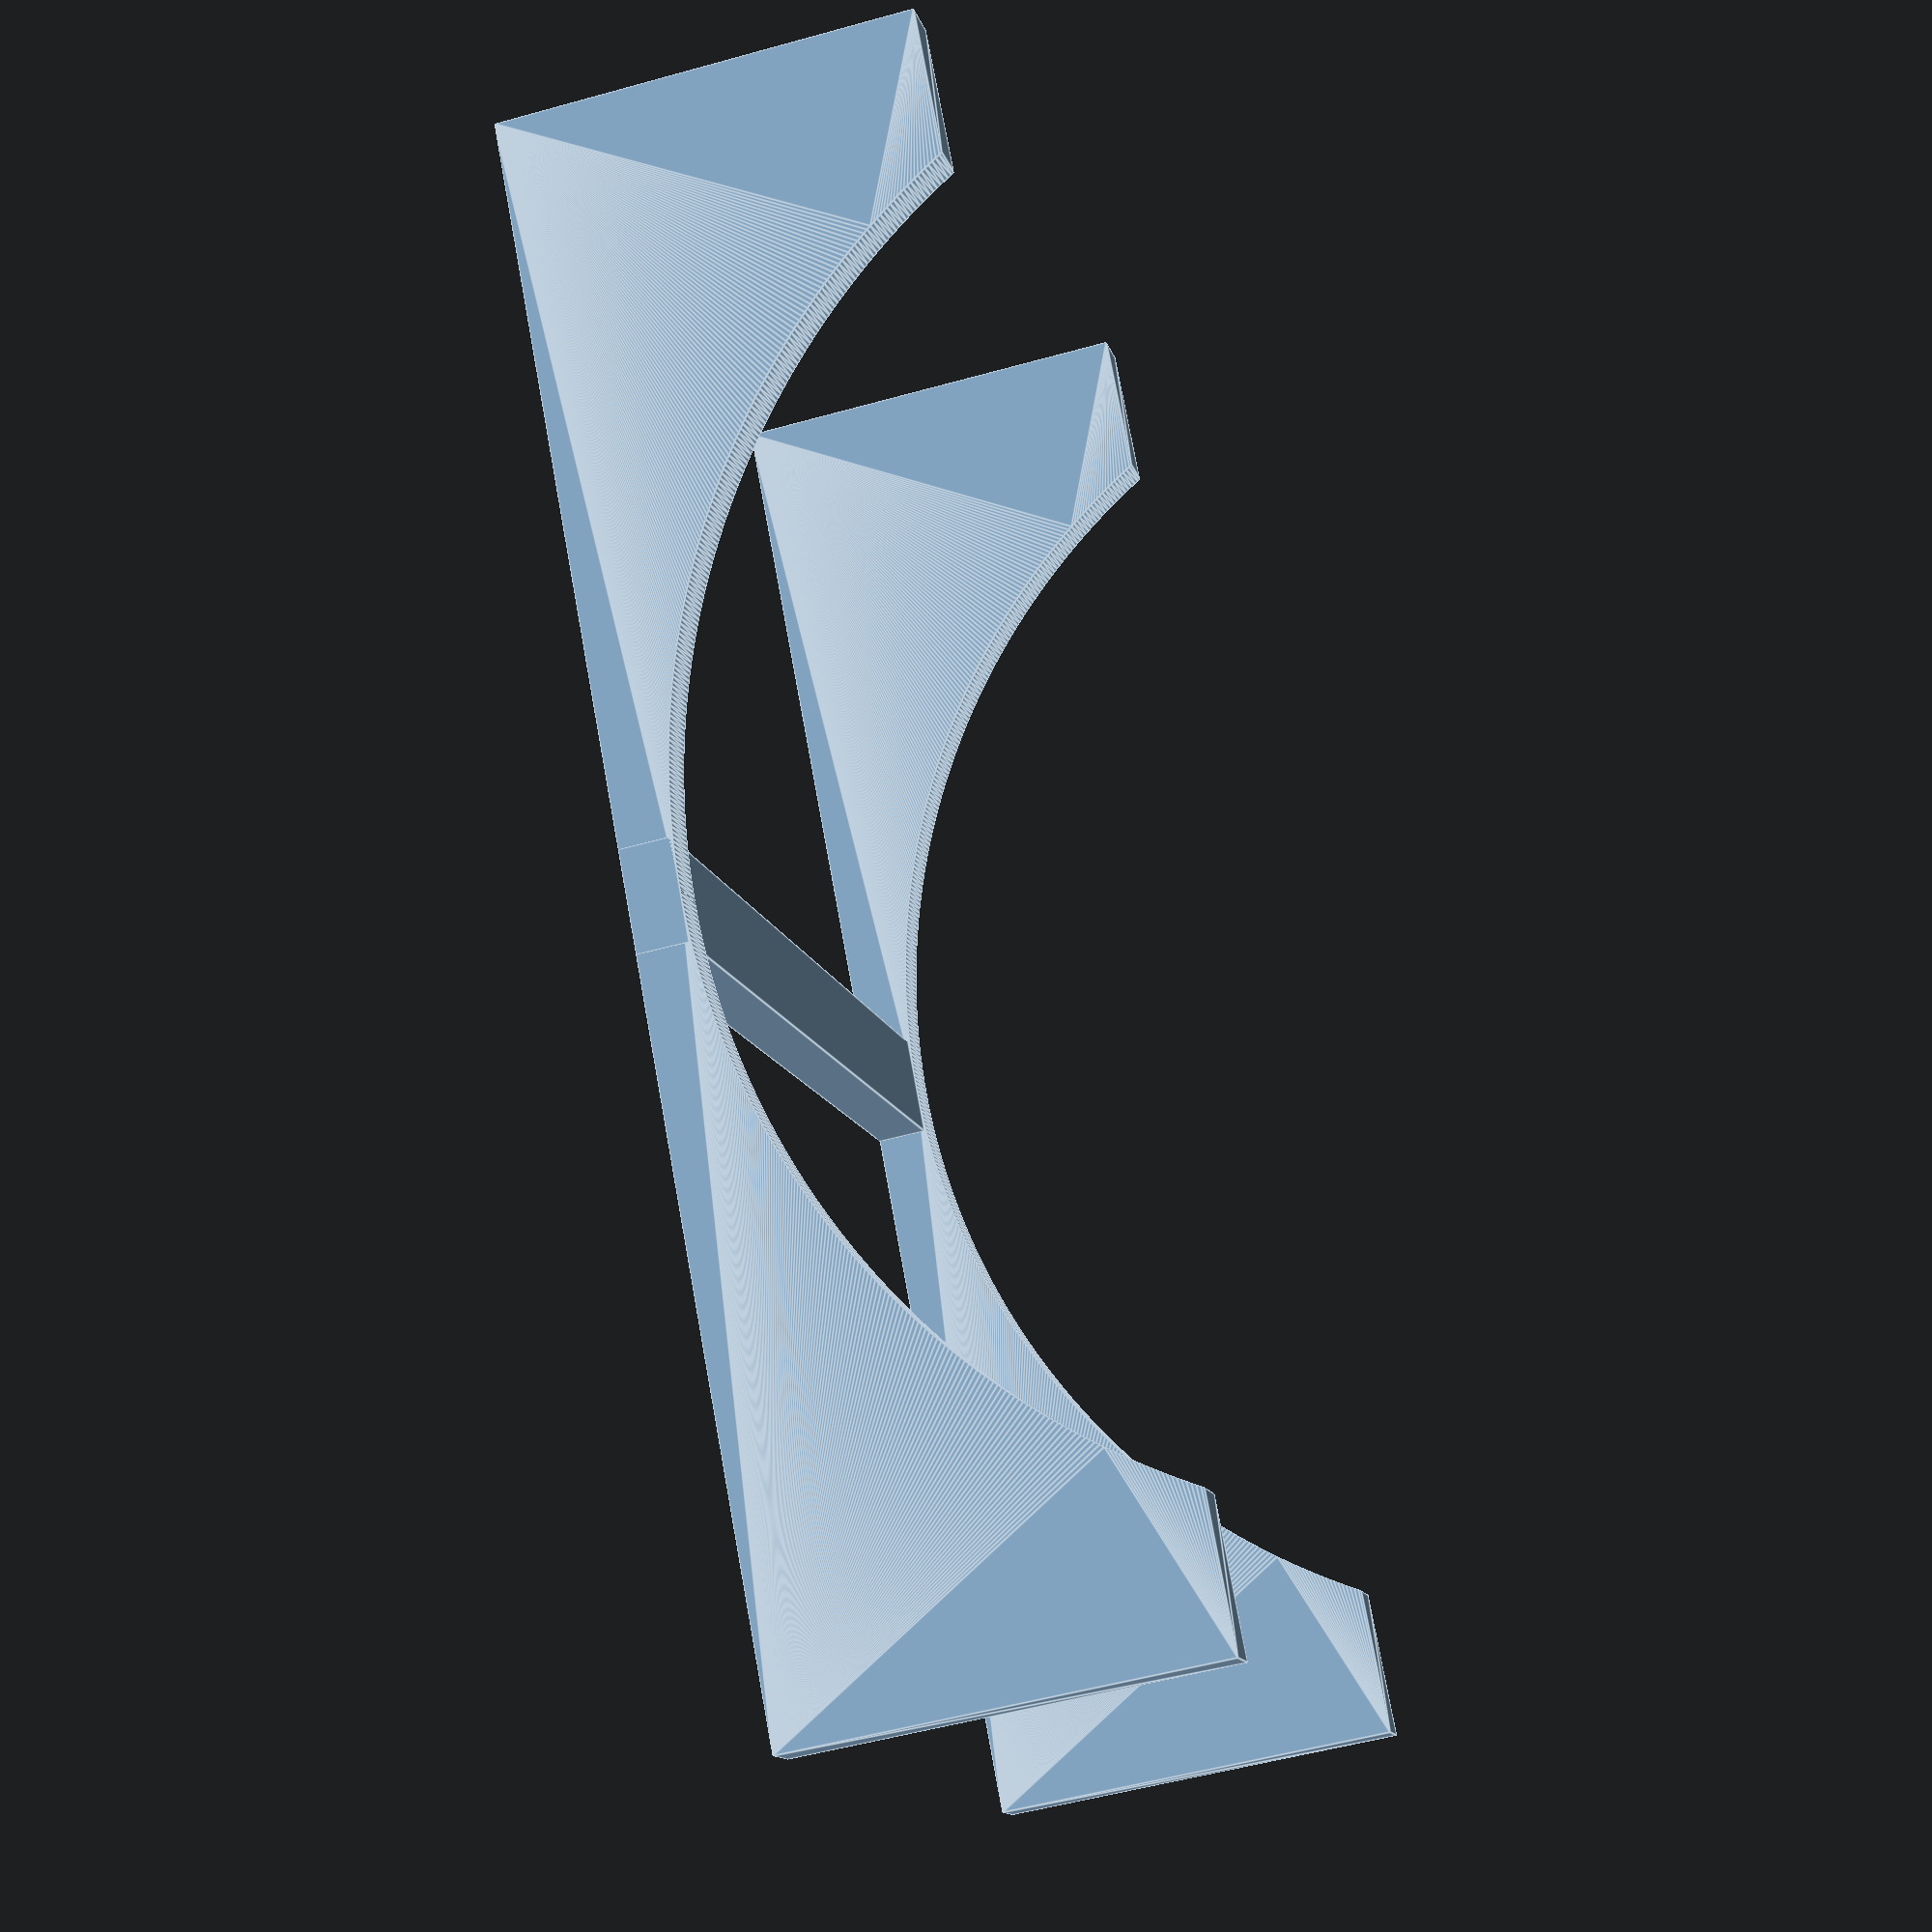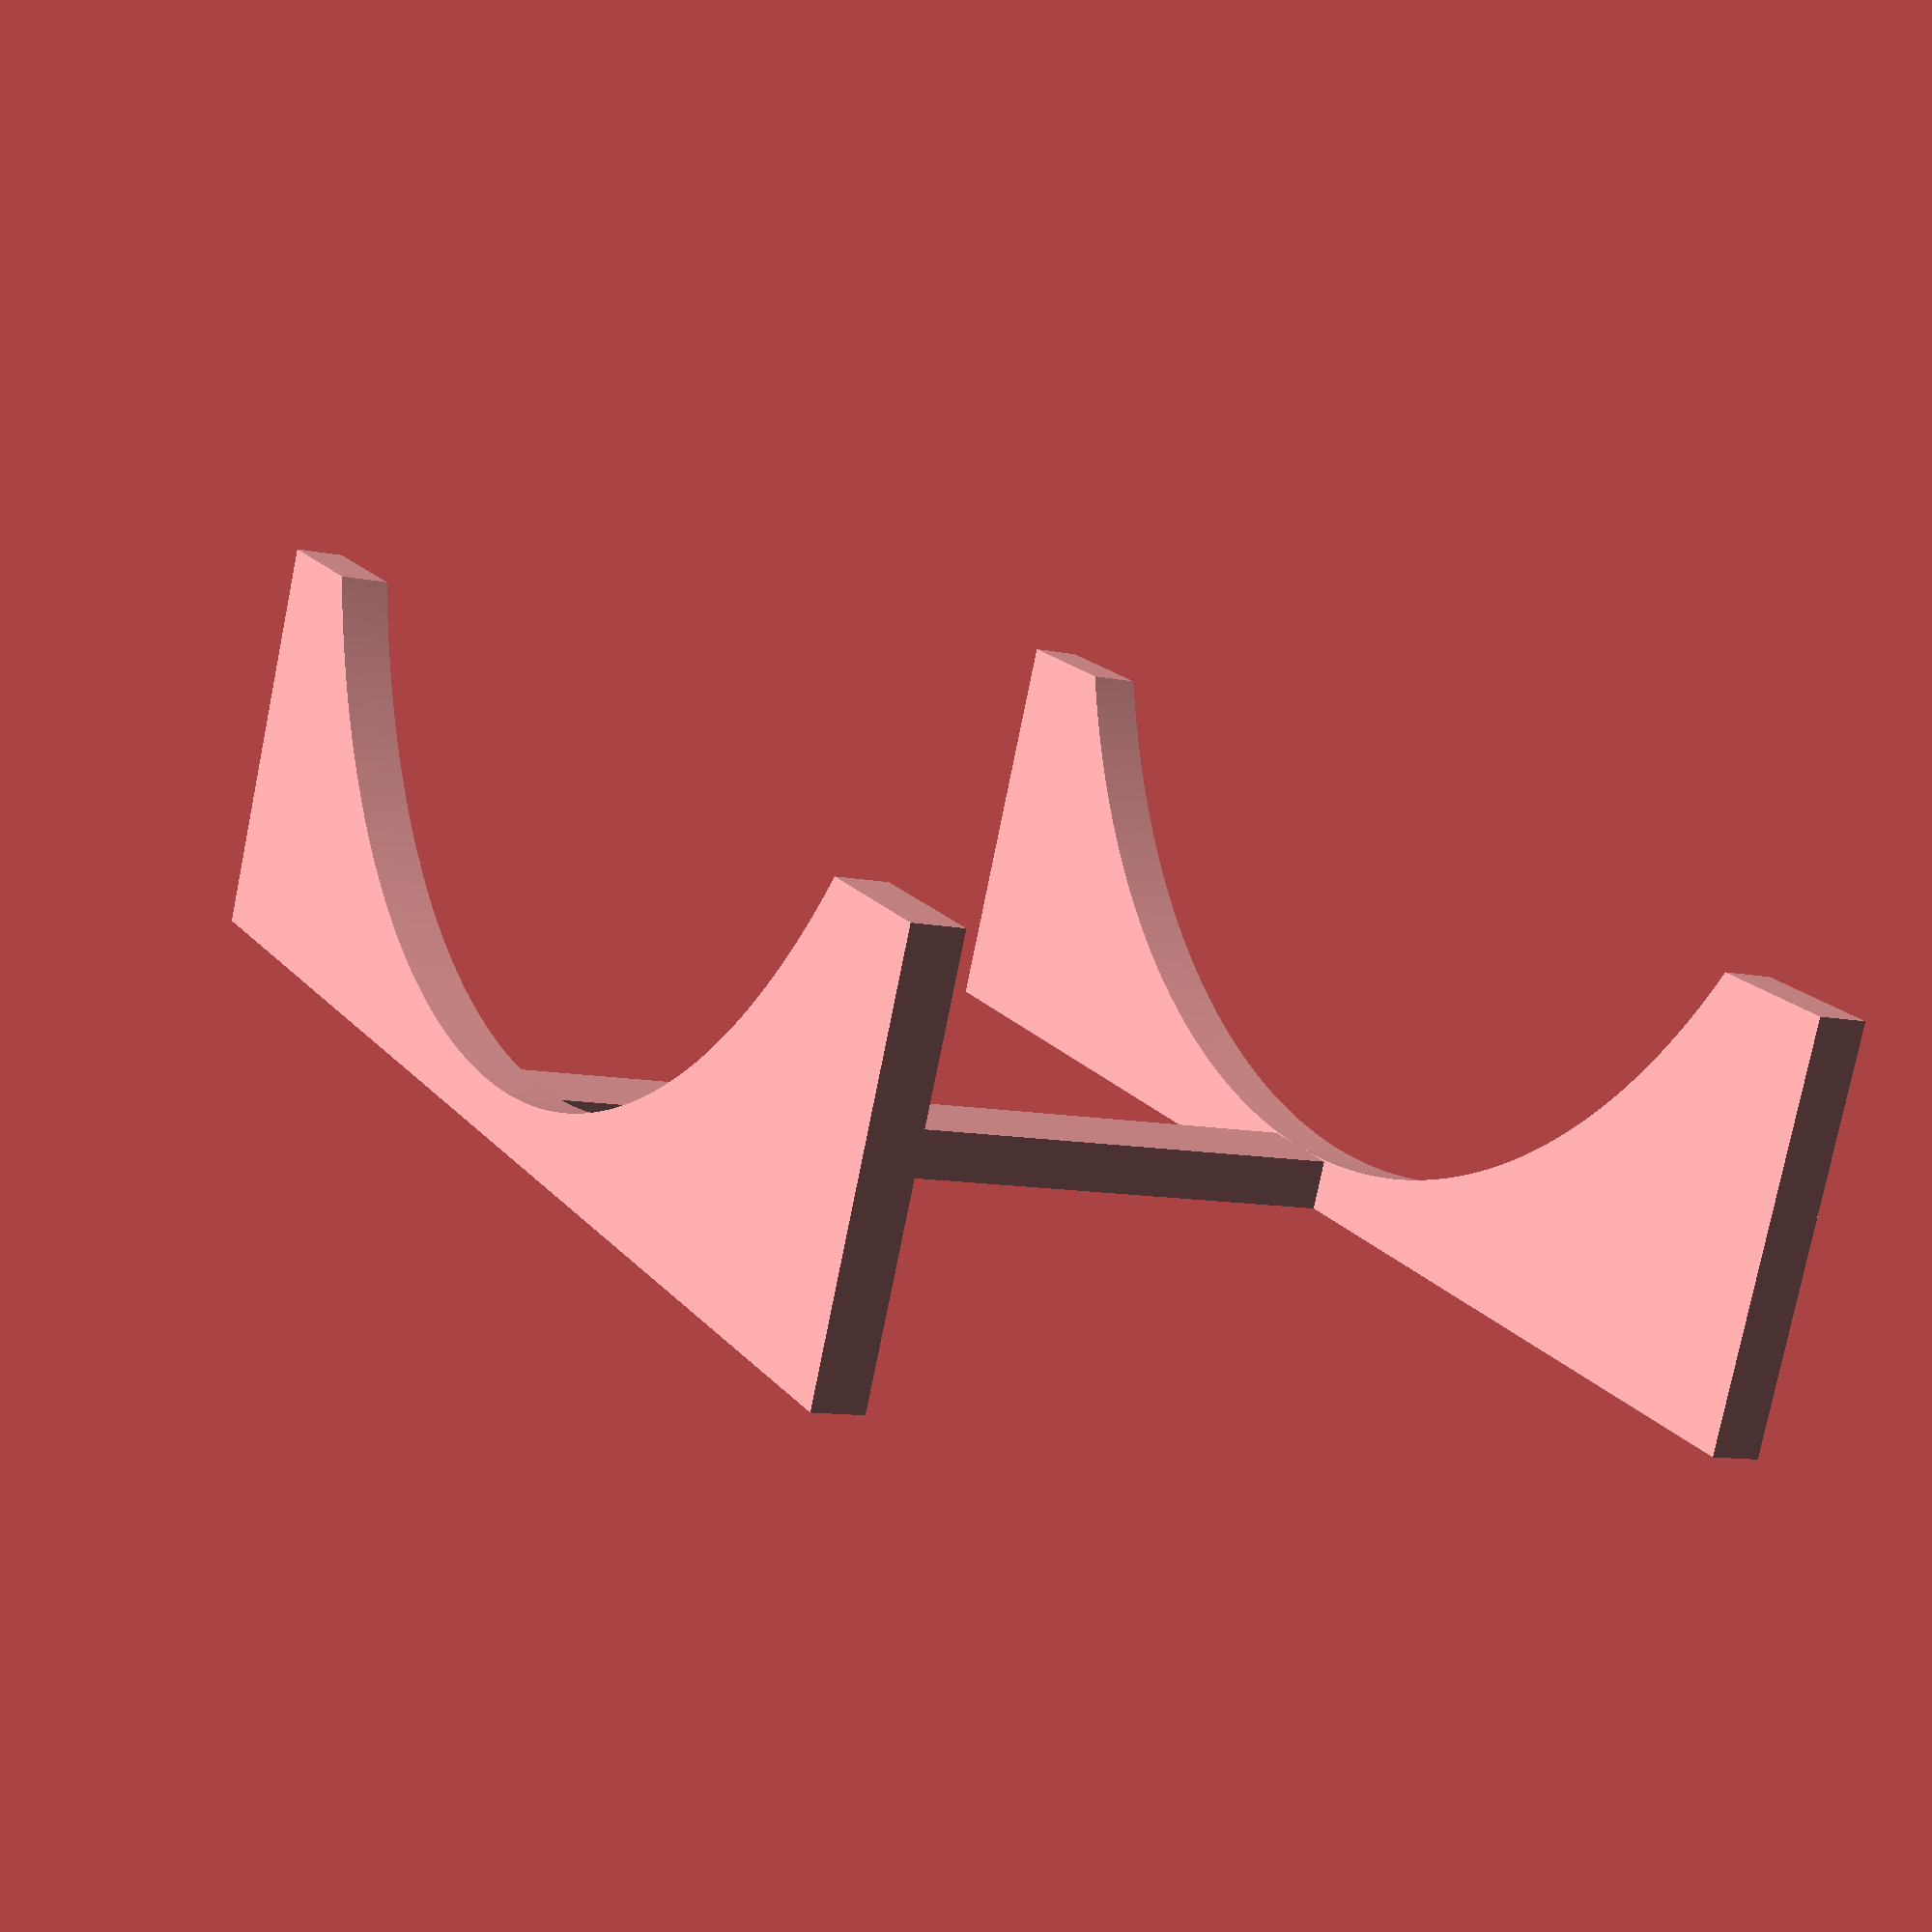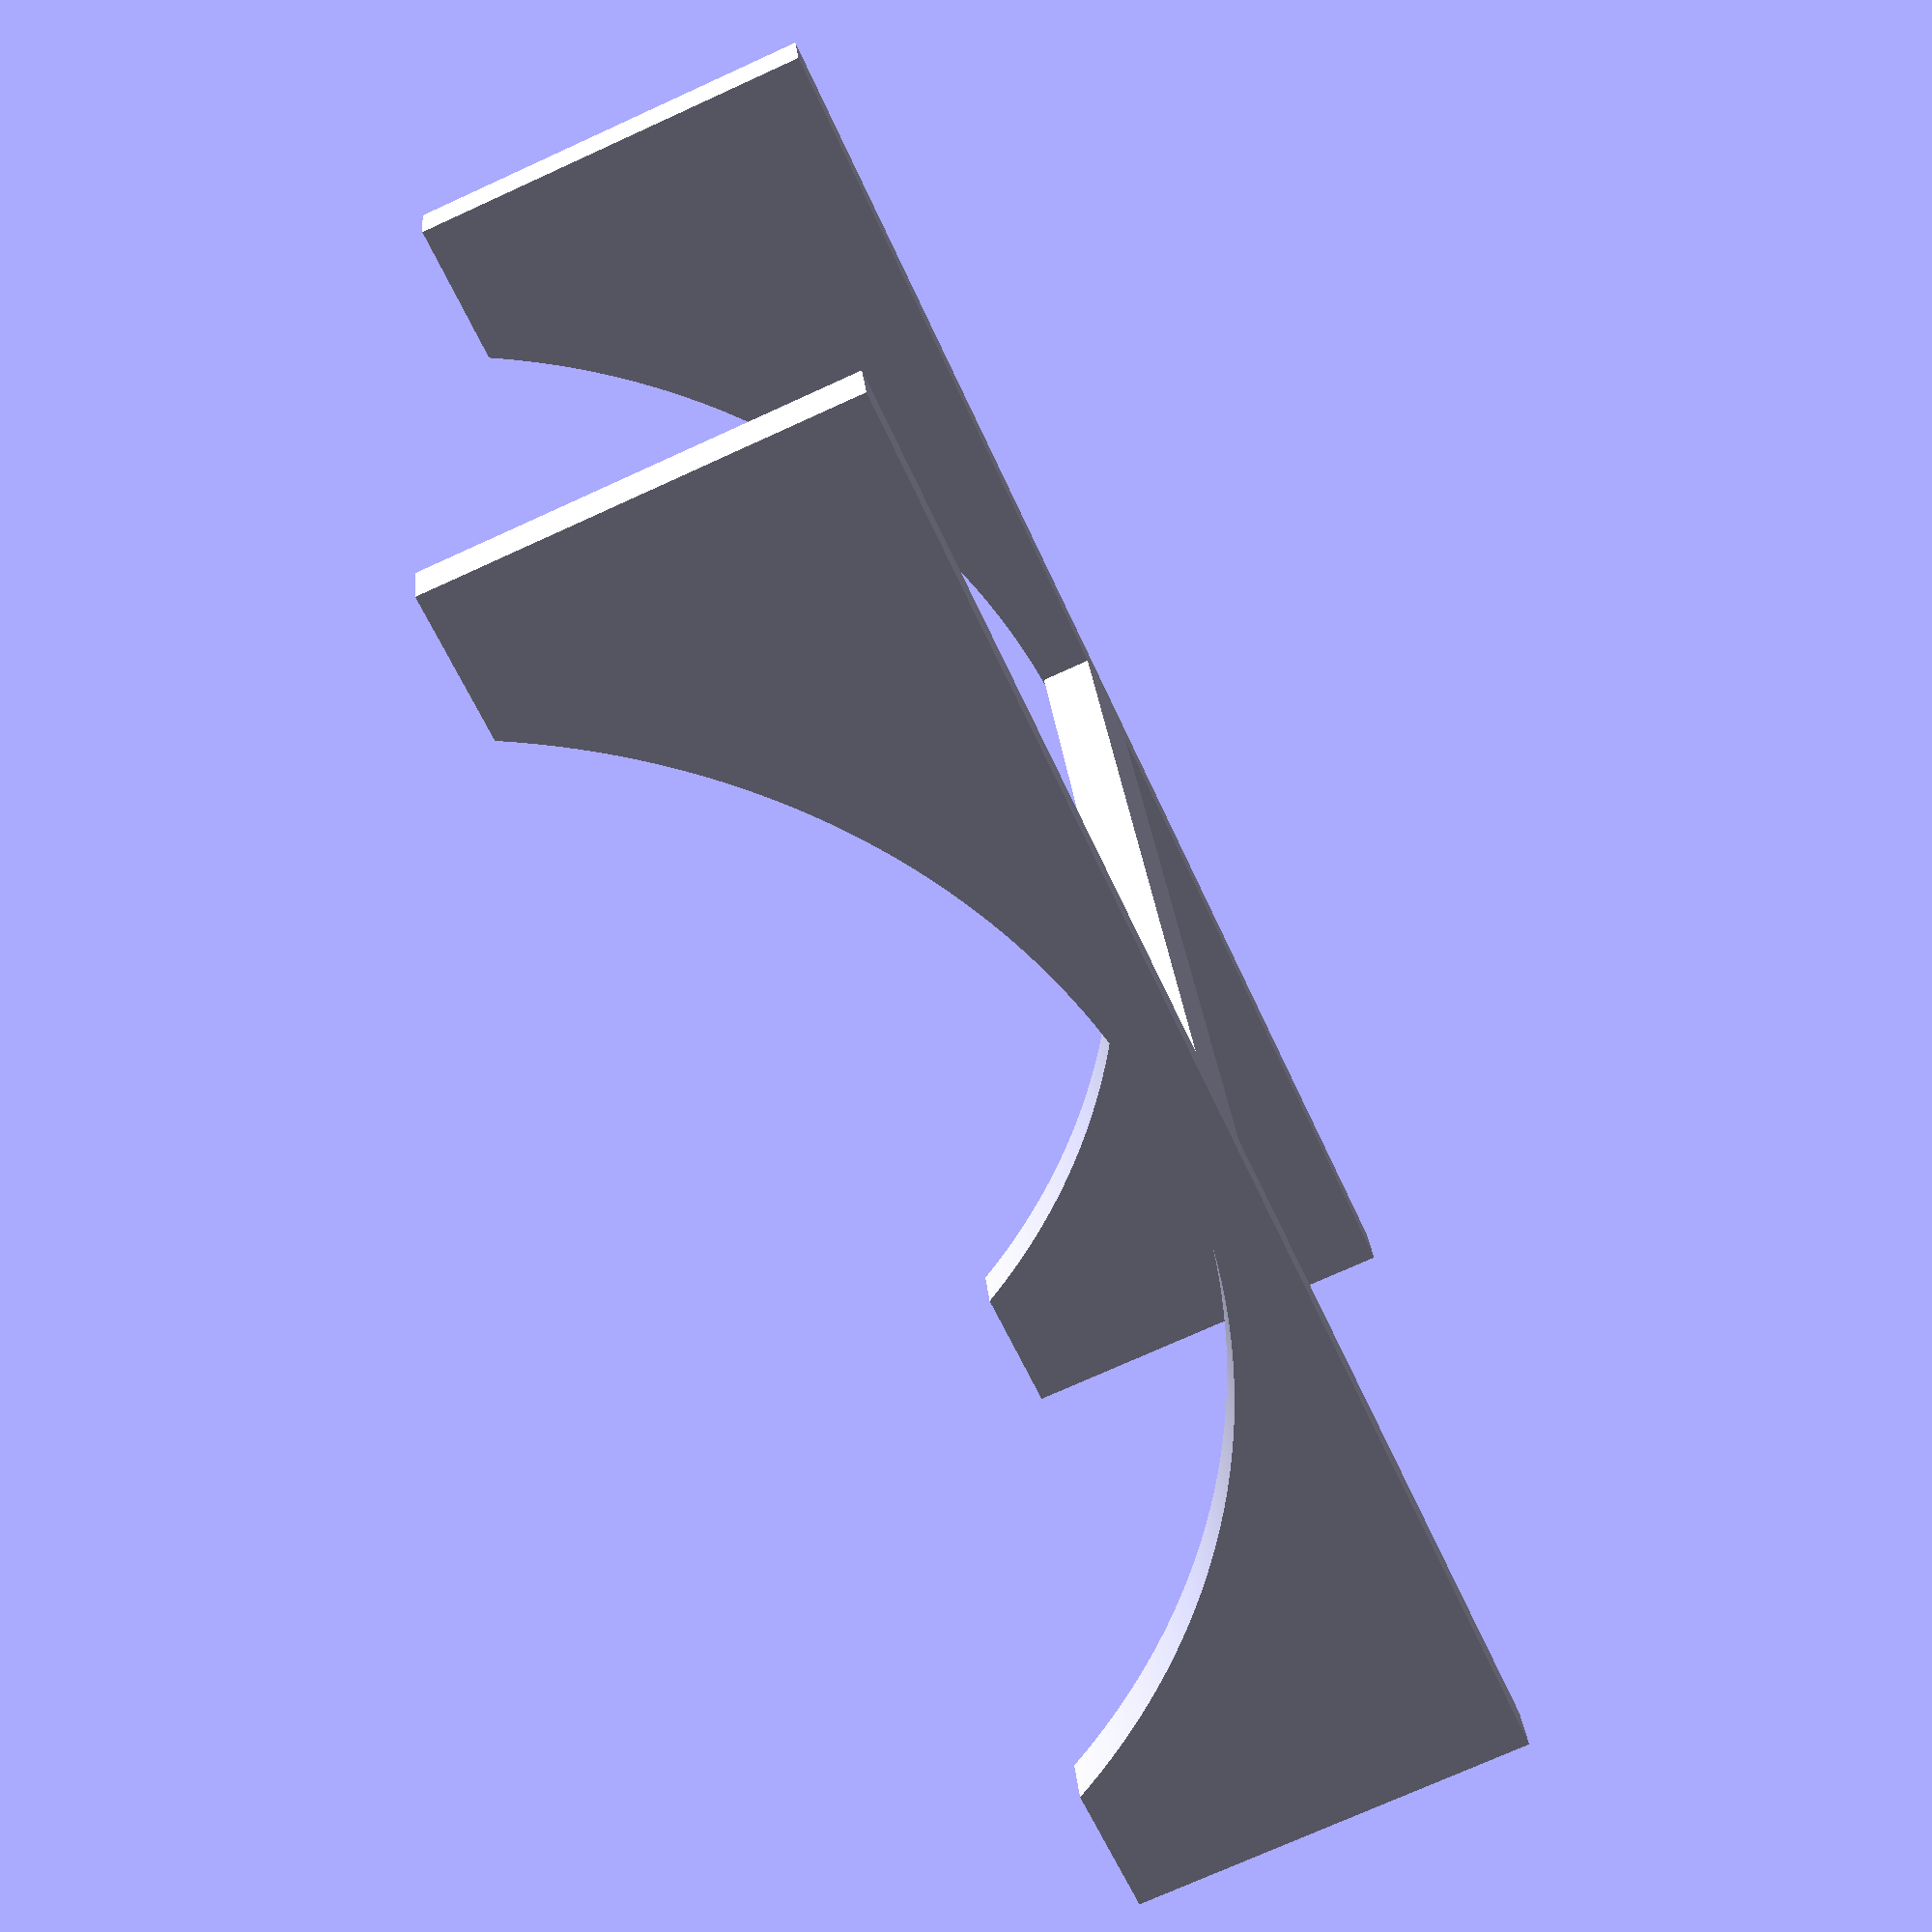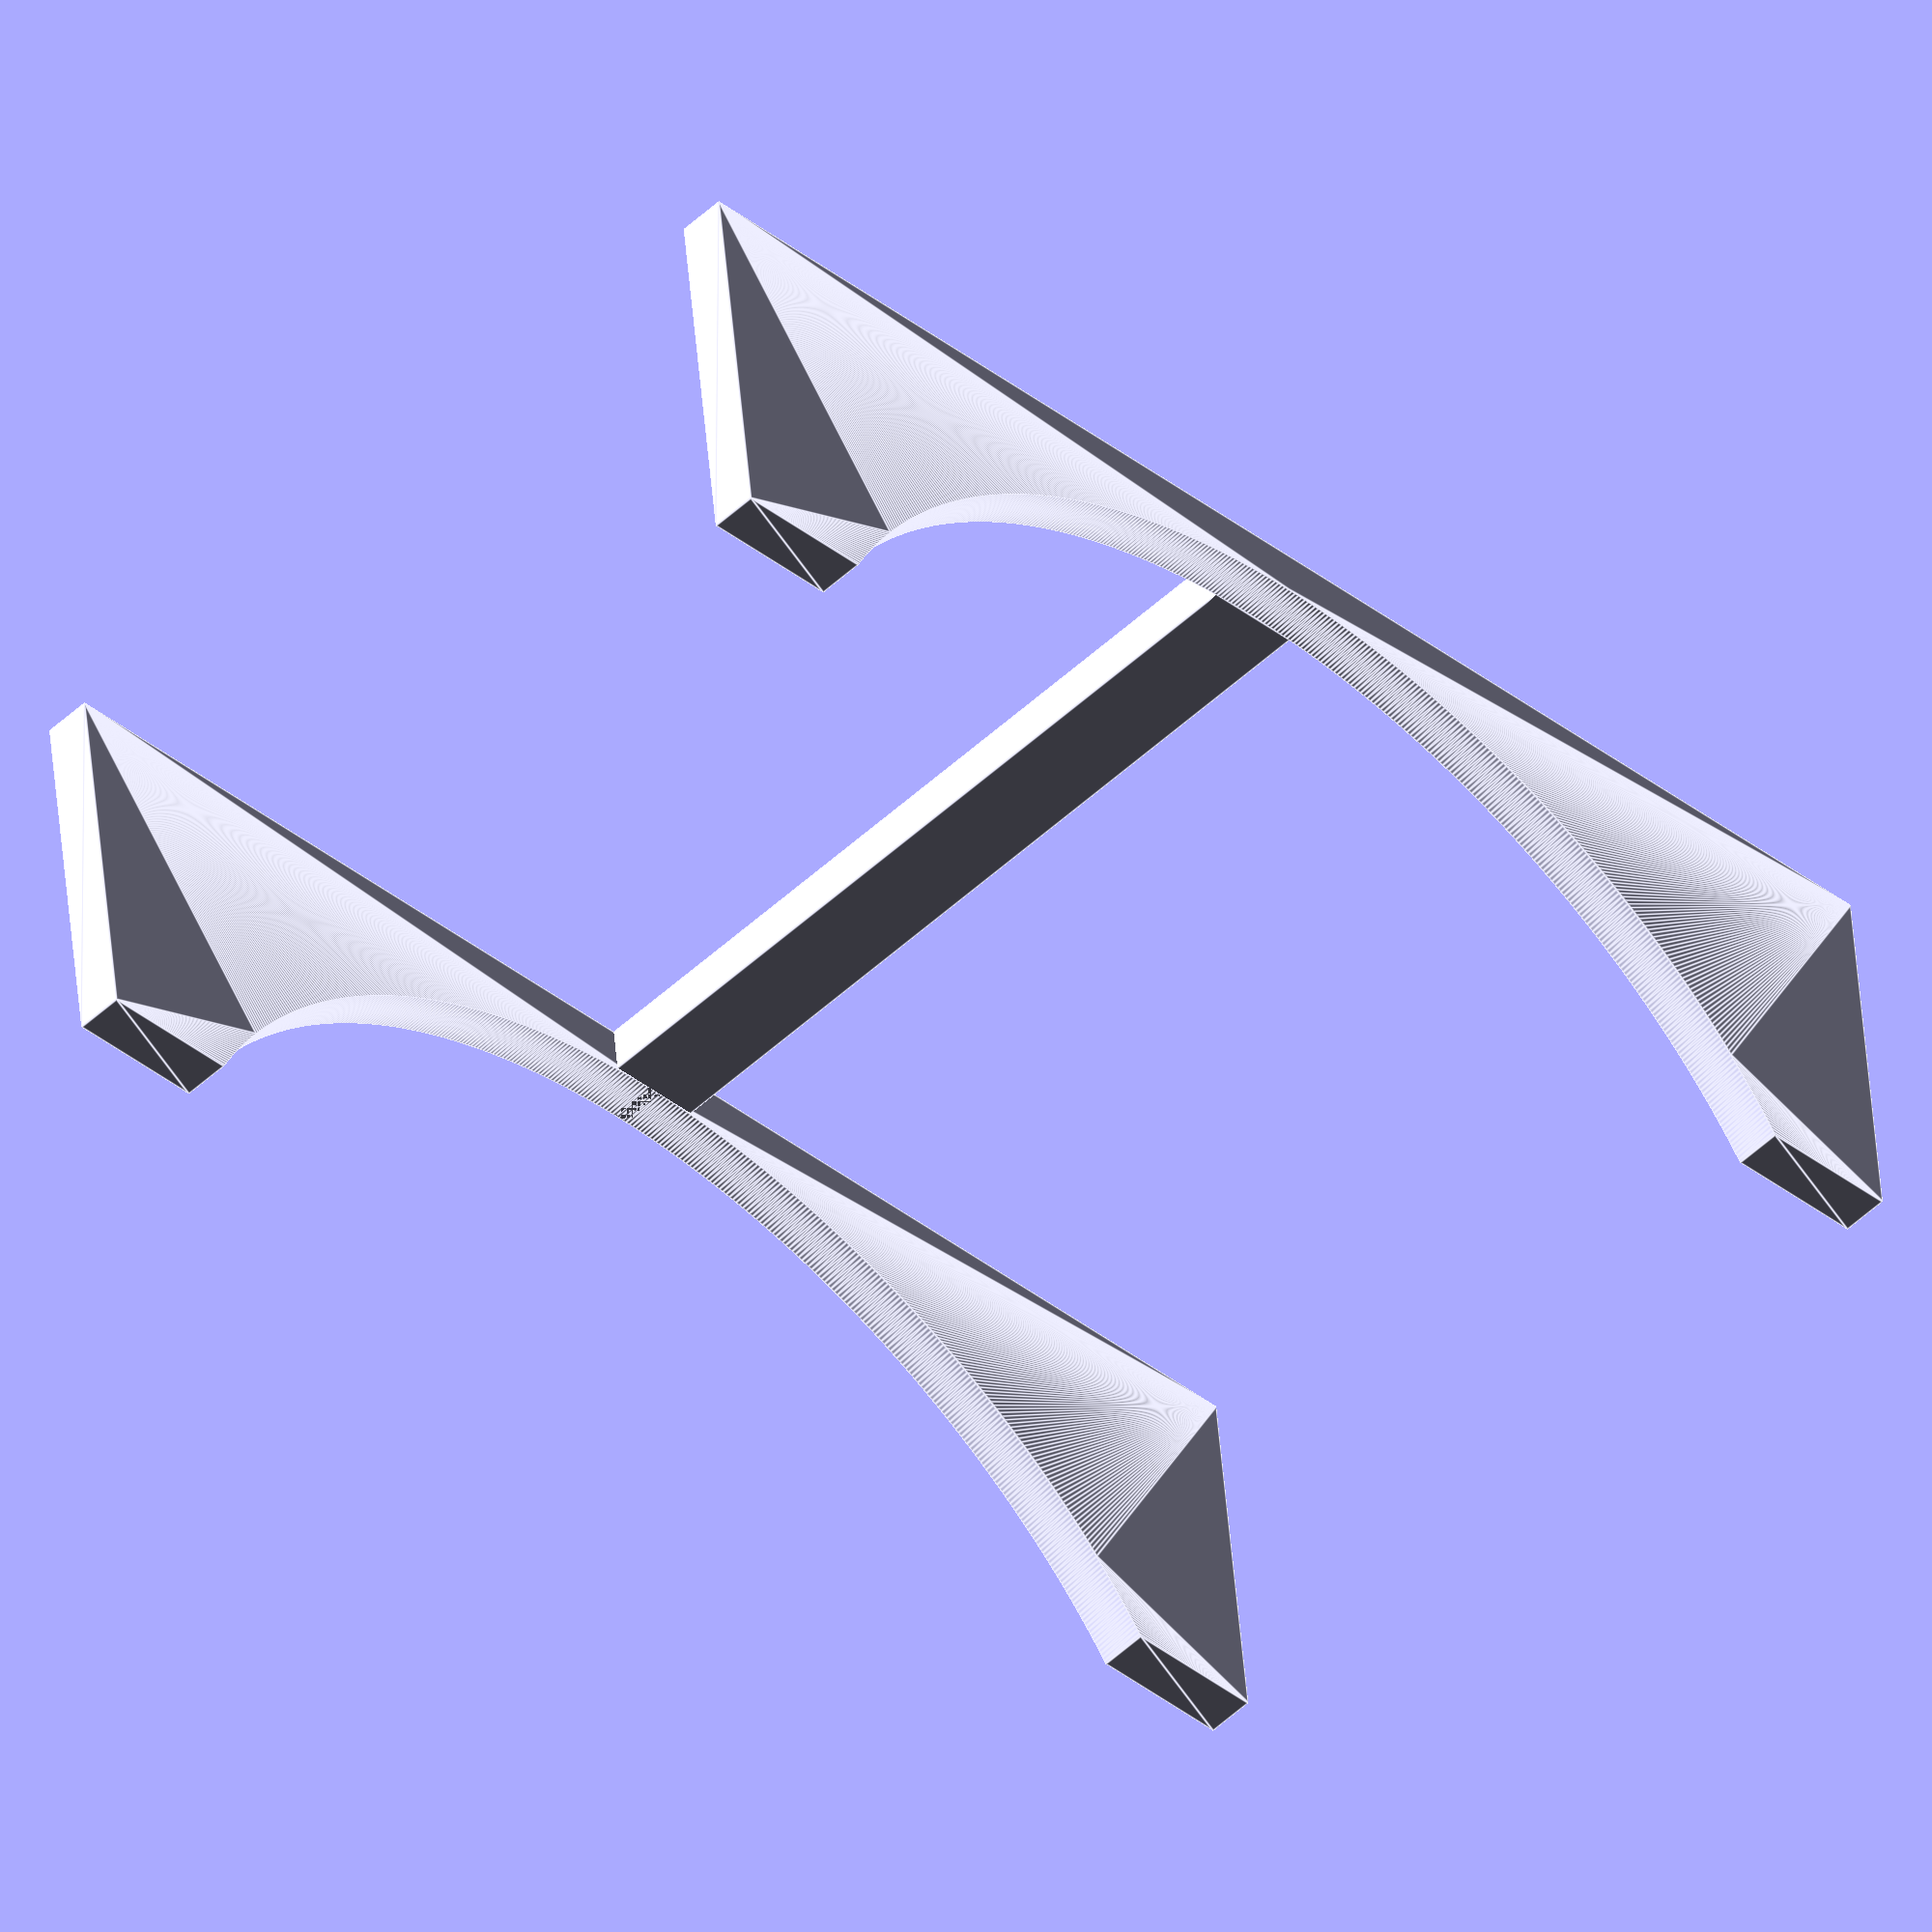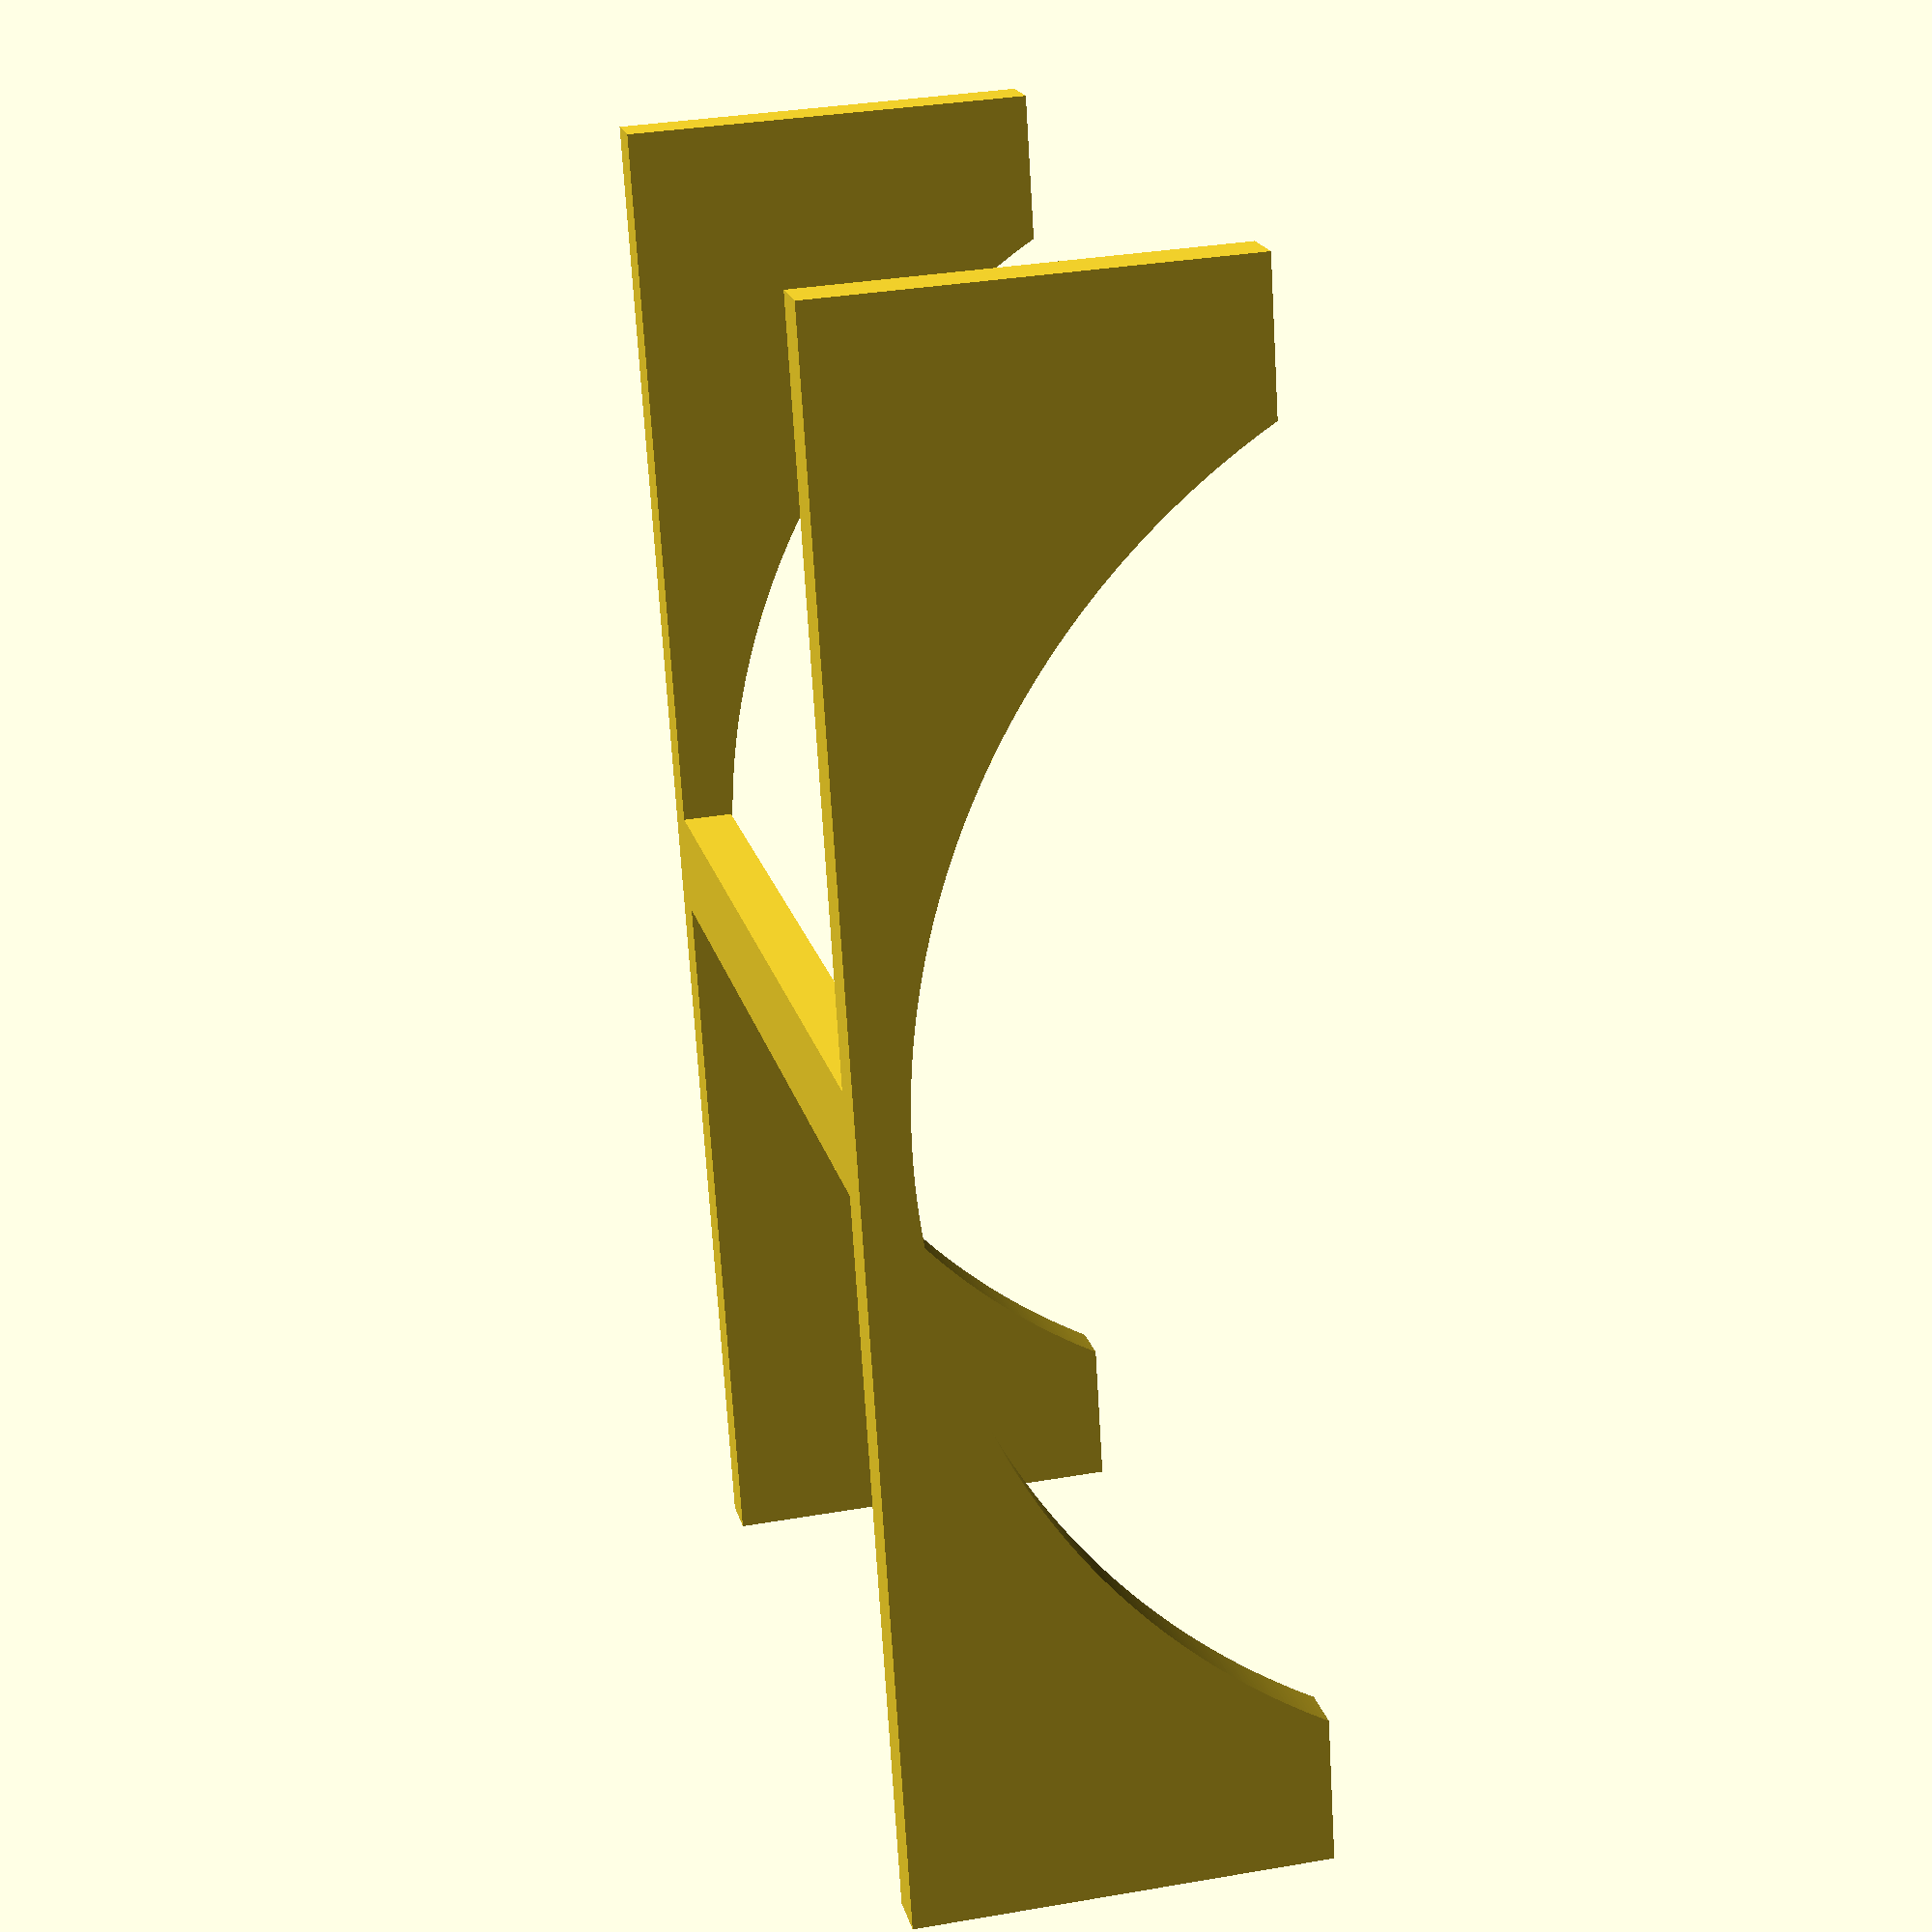
<openscad>
$fn = 1000;


module half_circle_frame(bottle_radius, thickness) {
	linear_extrude(thickness)
	difference() {
		difference() {
			square(bottle_radius*2 + thickness*2, true);
			circle(bottle_radius);
		}
		translate([-bottle_radius-(thickness*2),-(0.5*bottle_radius),0])
		square(bottle_radius*2 + thickness*4);
	}

}

module bottle_holder(bottle_radius, length, thickness=10) {
	translate([0,0, bottle_radius+thickness])
	rotate([90,0,0]) {
		translate([0,0,length])
			half_circle_frame(bottle_radius, thickness);
		half_circle_frame(bottle_radius, thickness);
	}
	translate([-thickness,-length, 0])
	cube([2*thickness, length, thickness], false);
}

bottle_holder(72, 90, 5);
</openscad>
<views>
elev=232.8 azim=51.4 roll=253.3 proj=p view=edges
elev=258.5 azim=243.8 roll=191.5 proj=p view=wireframe
elev=253.7 azim=12.8 roll=65.5 proj=p view=solid
elev=134.7 azim=43.8 roll=184.4 proj=o view=edges
elev=325.7 azim=285.3 roll=256.9 proj=p view=wireframe
</views>
